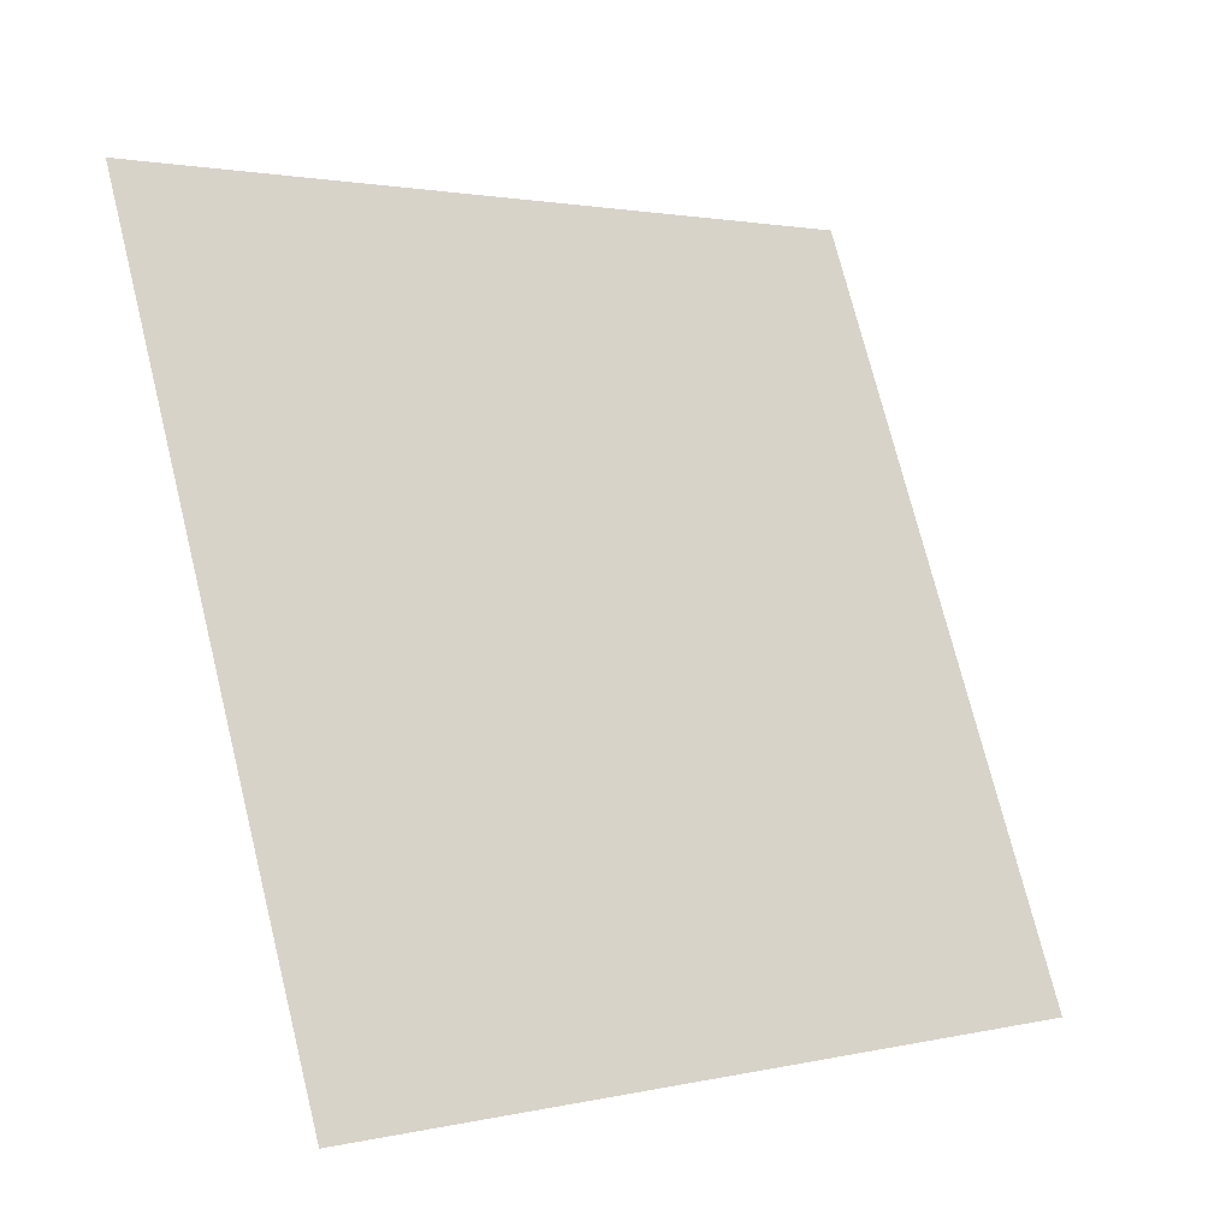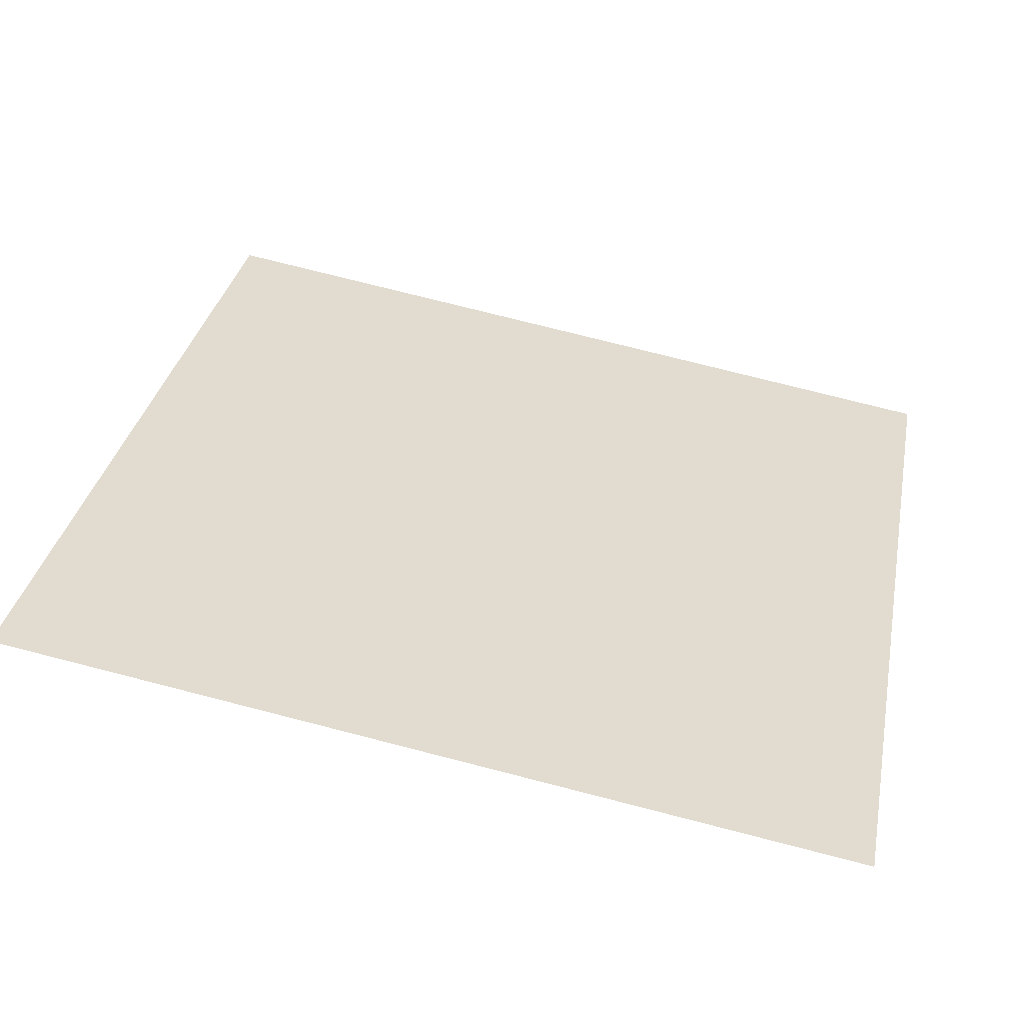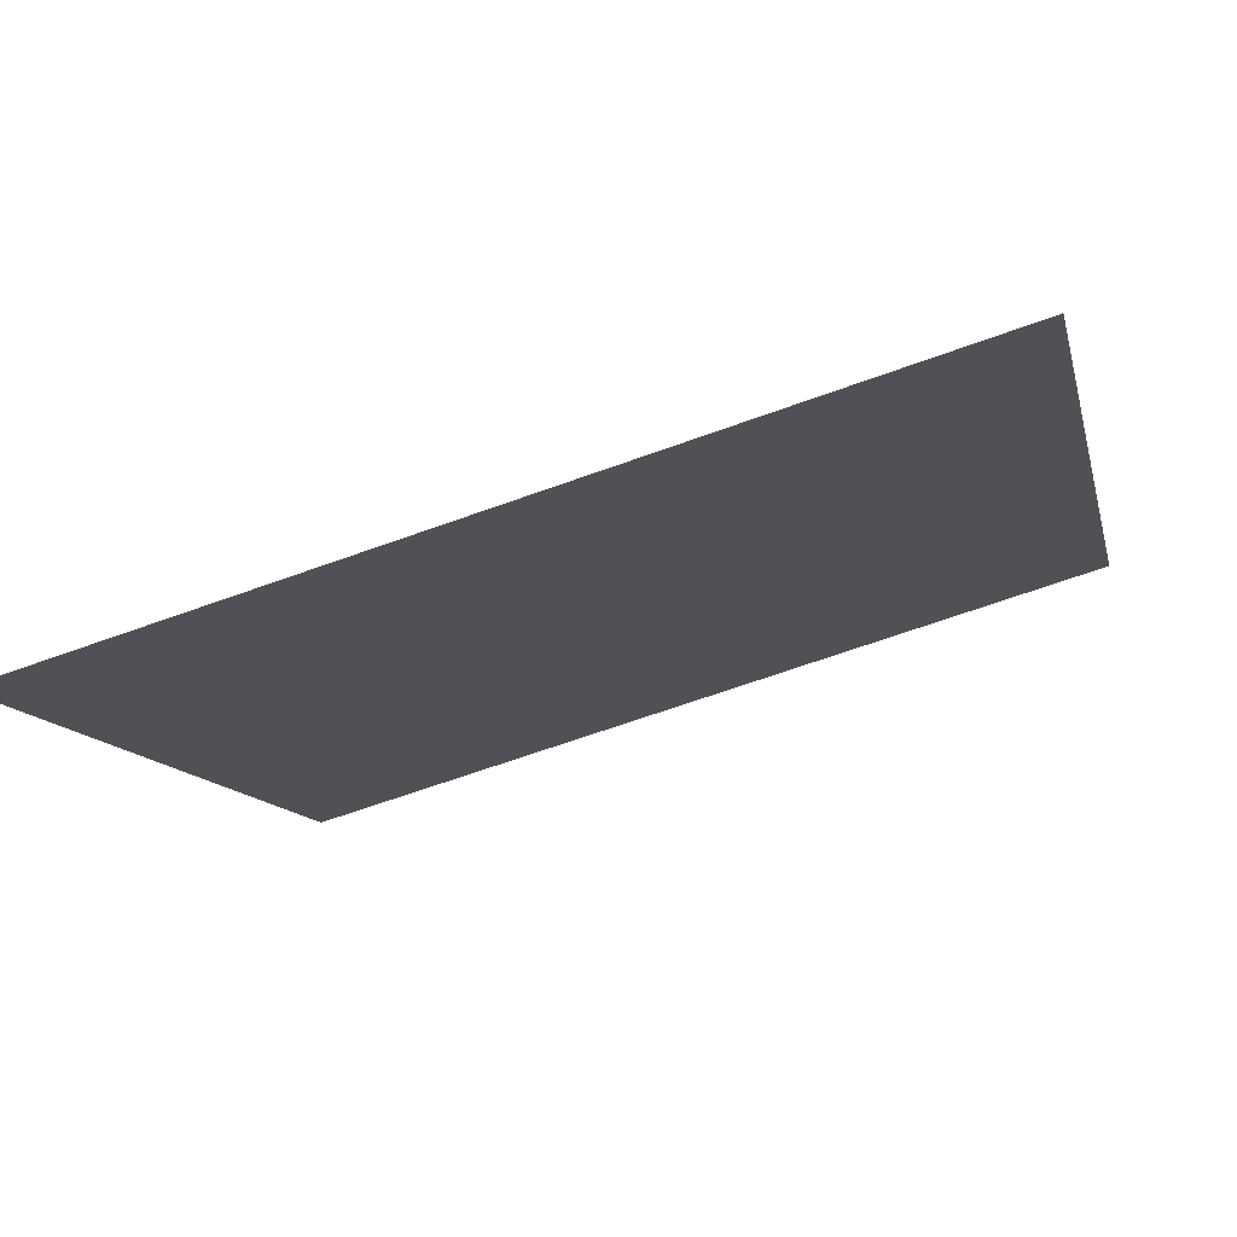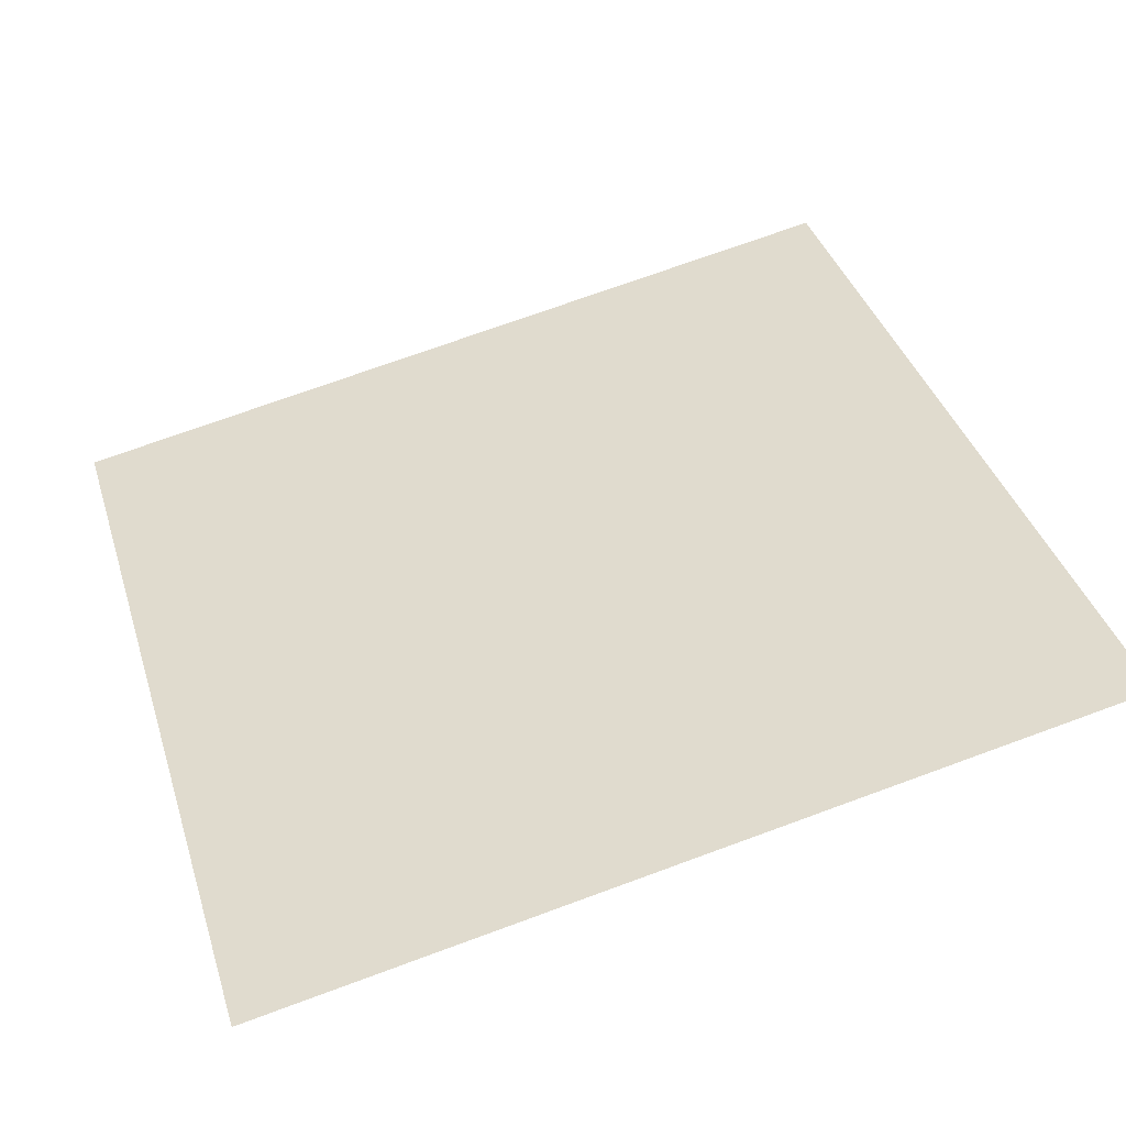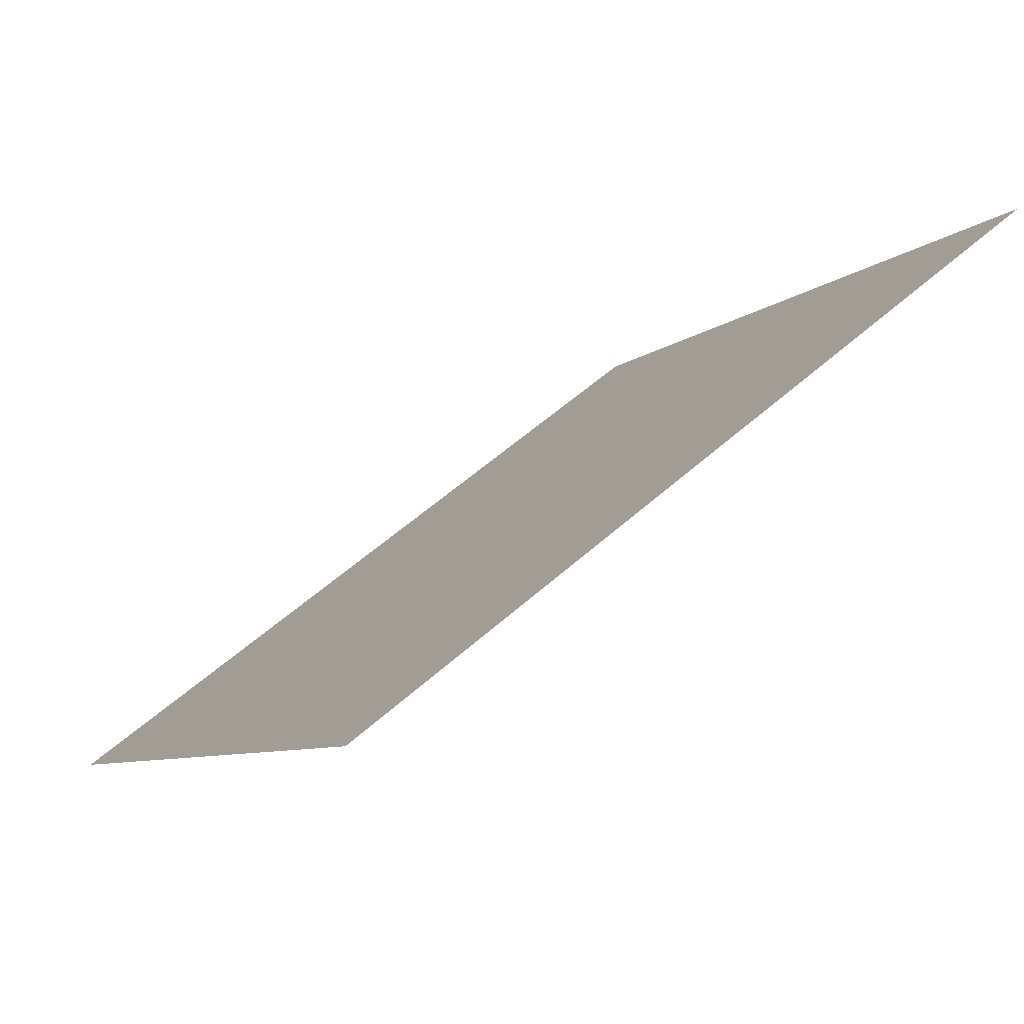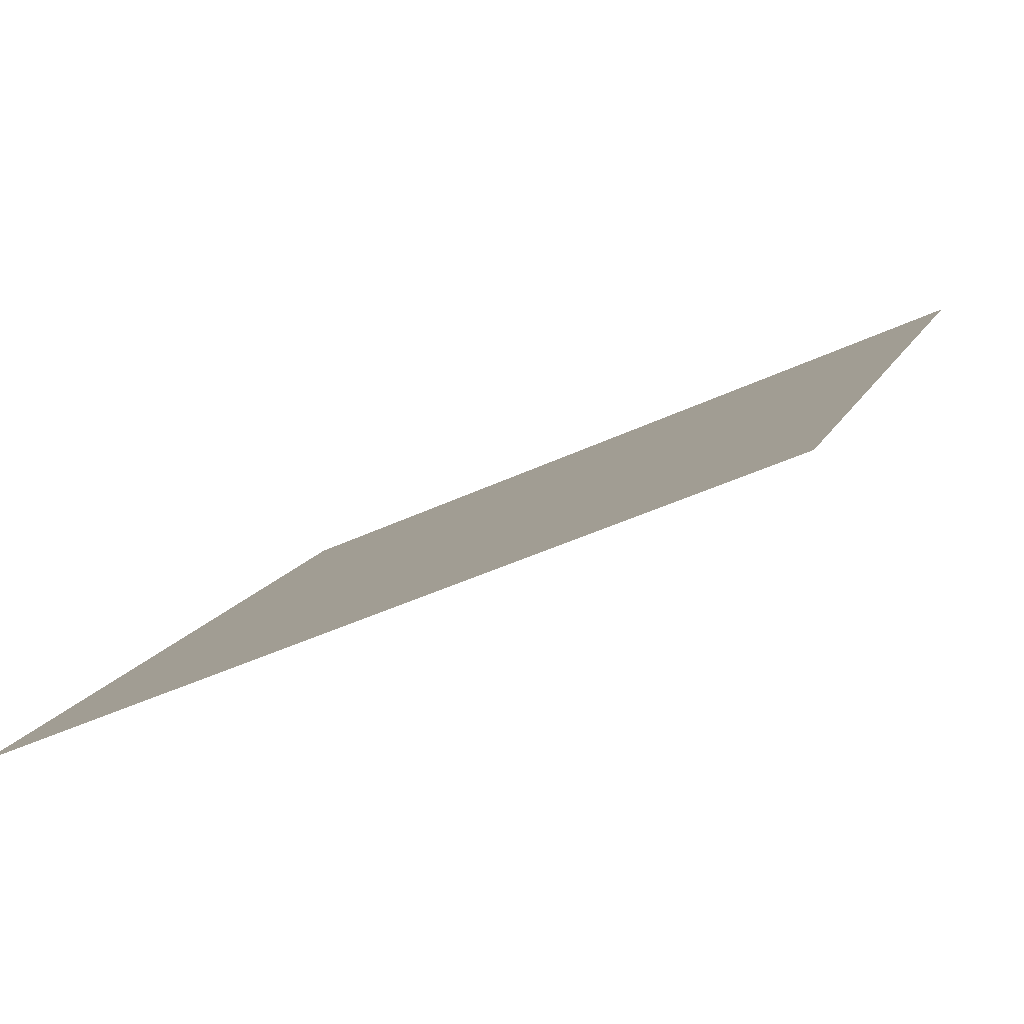
<metadata>
{"format":"obj","ext":"obj","renderer":"f3d","projection":"perspective","resolution":1024,"background":"white","views":[{"elev":73.0,"azim":76.5,"up":"+Y"},{"elev":69.9,"azim":14.8,"up":"+Y"},{"elev":-66.1,"azim":18.8,"up":"+Z"},{"elev":76.6,"azim":-19.5,"up":"+Y"},{"elev":53.9,"azim":135.1,"up":"+Z"},{"elev":-43.9,"azim":28.1,"up":"+Z"}]}
</metadata>
<code>
v 0.2248 0.6194 0.2895
v 0.2183 0.6195 0.2896
v 0.2184 0.6234 0.2949
v 0.225 0.6233 0.2948
f 4 3 2 1

</code>
